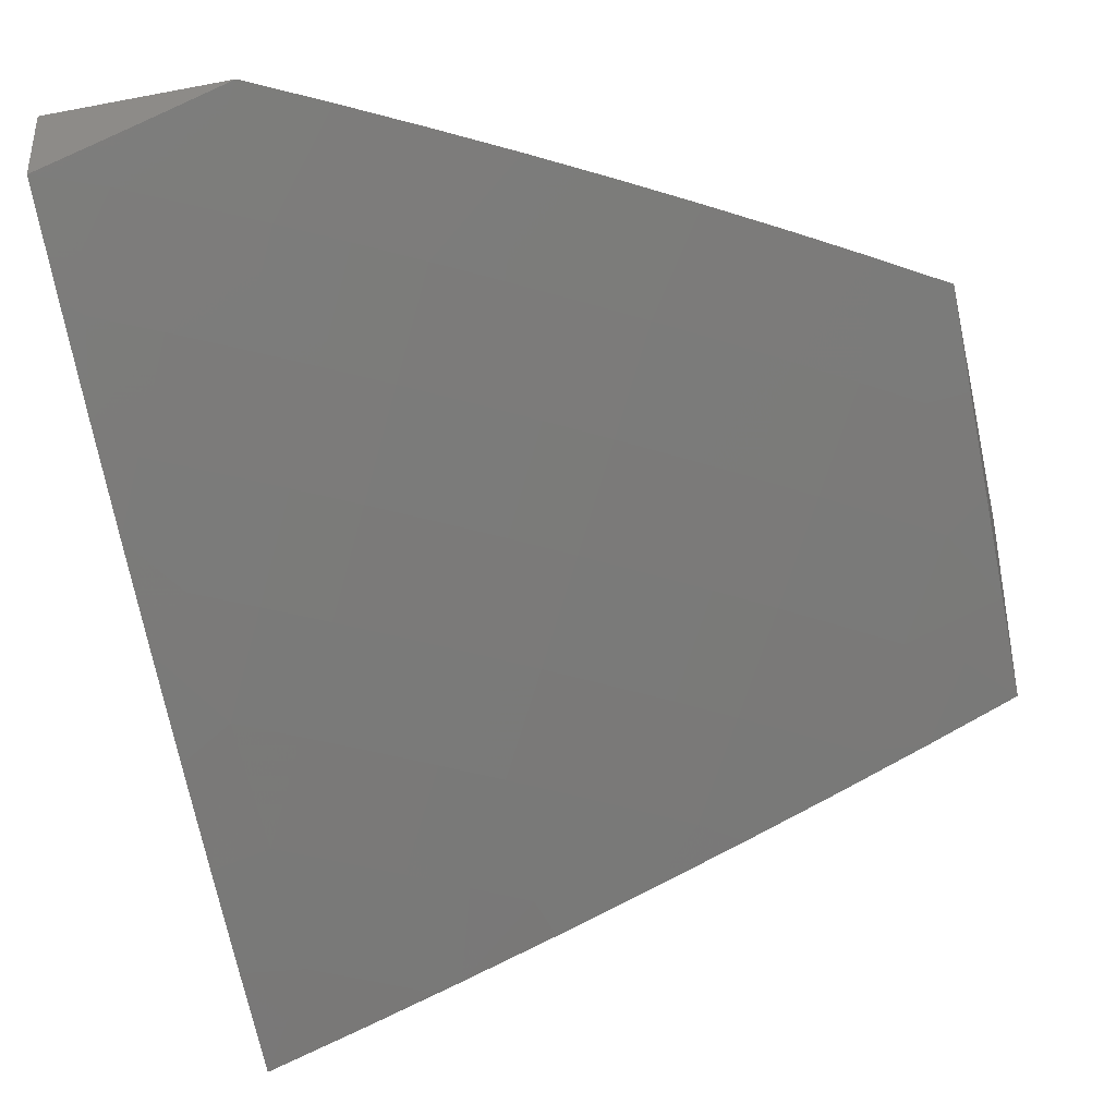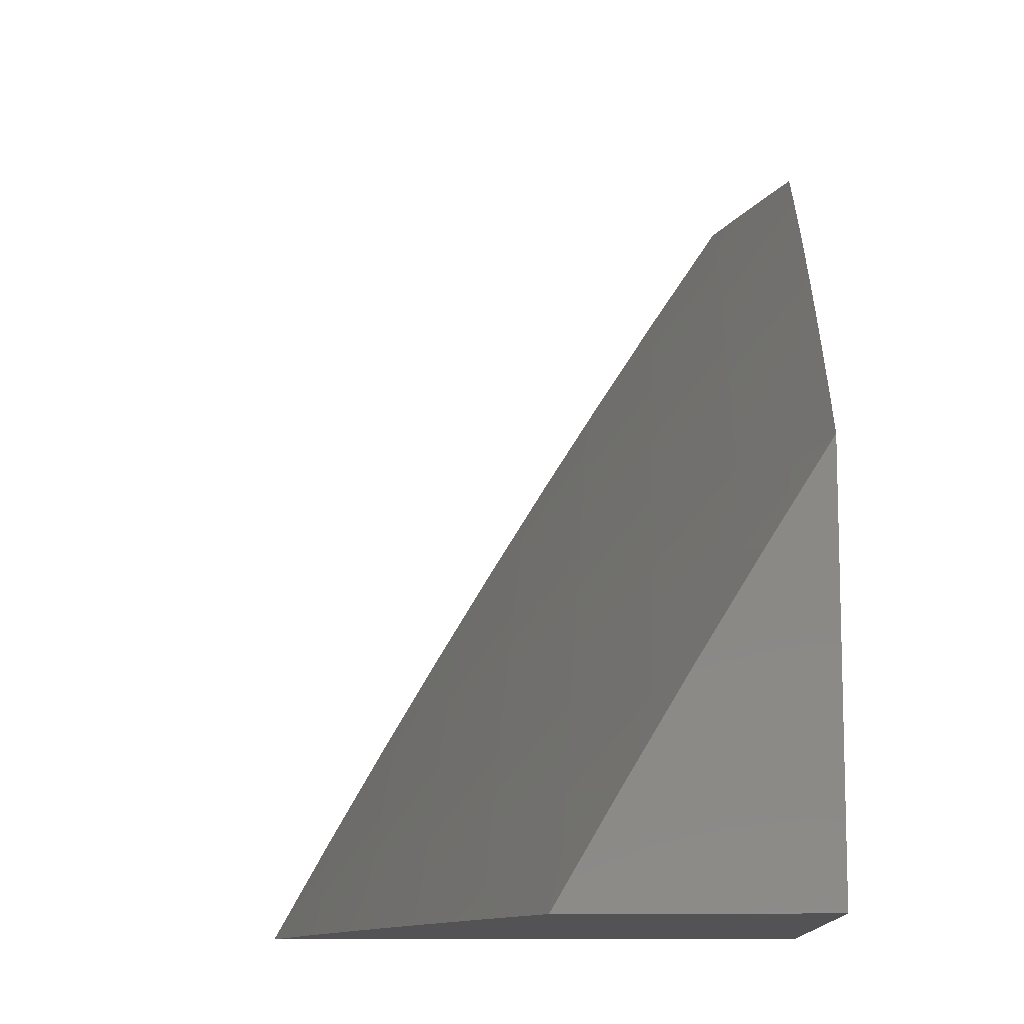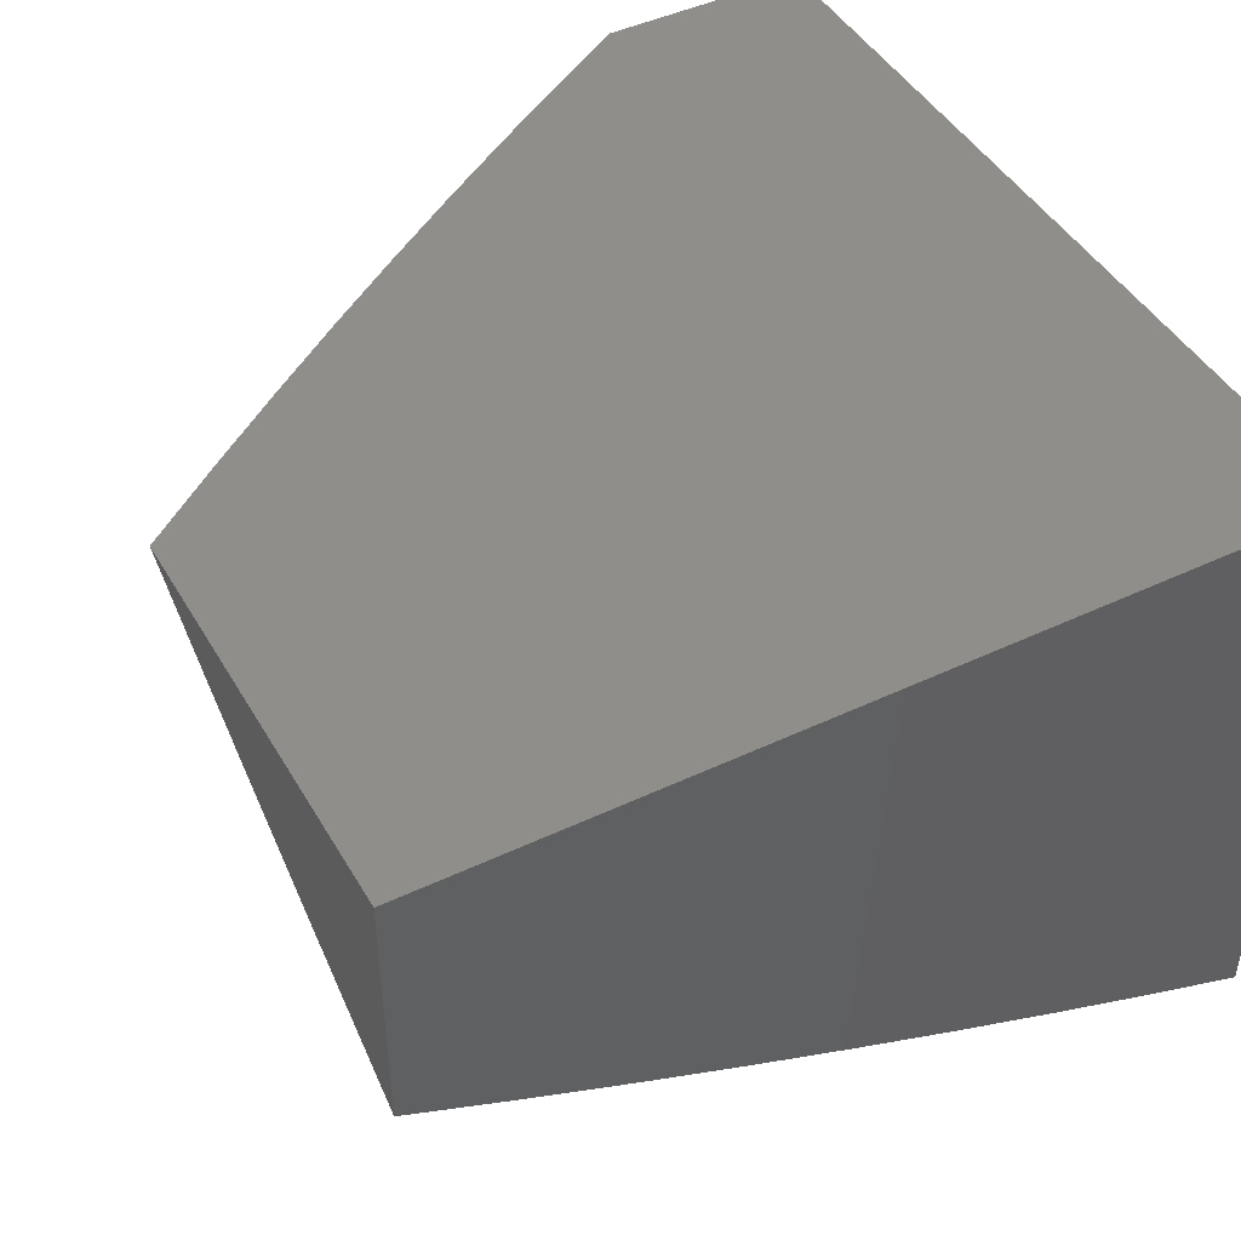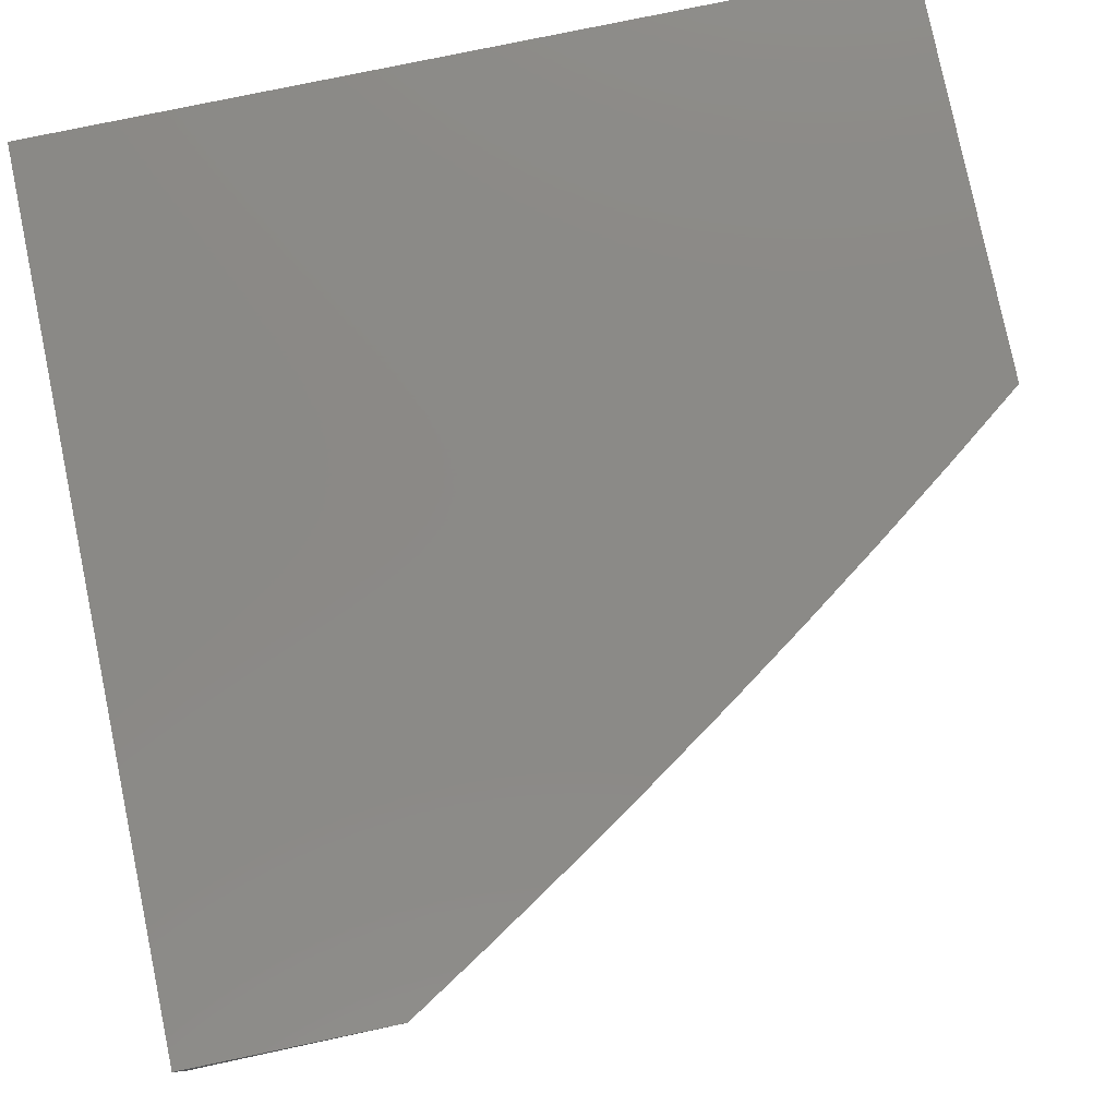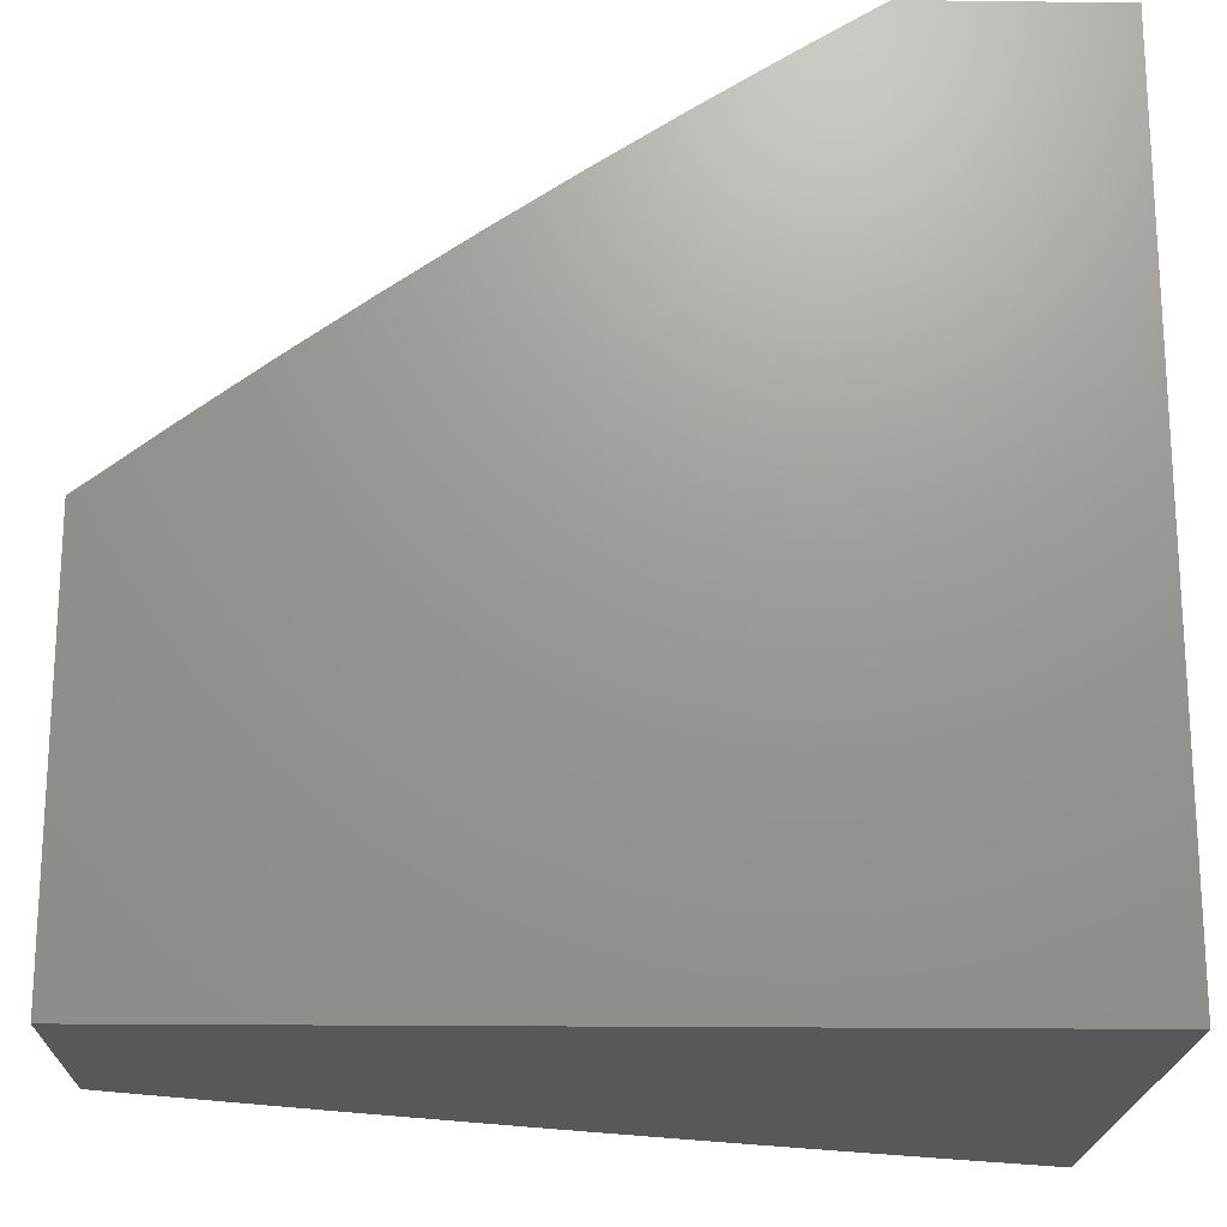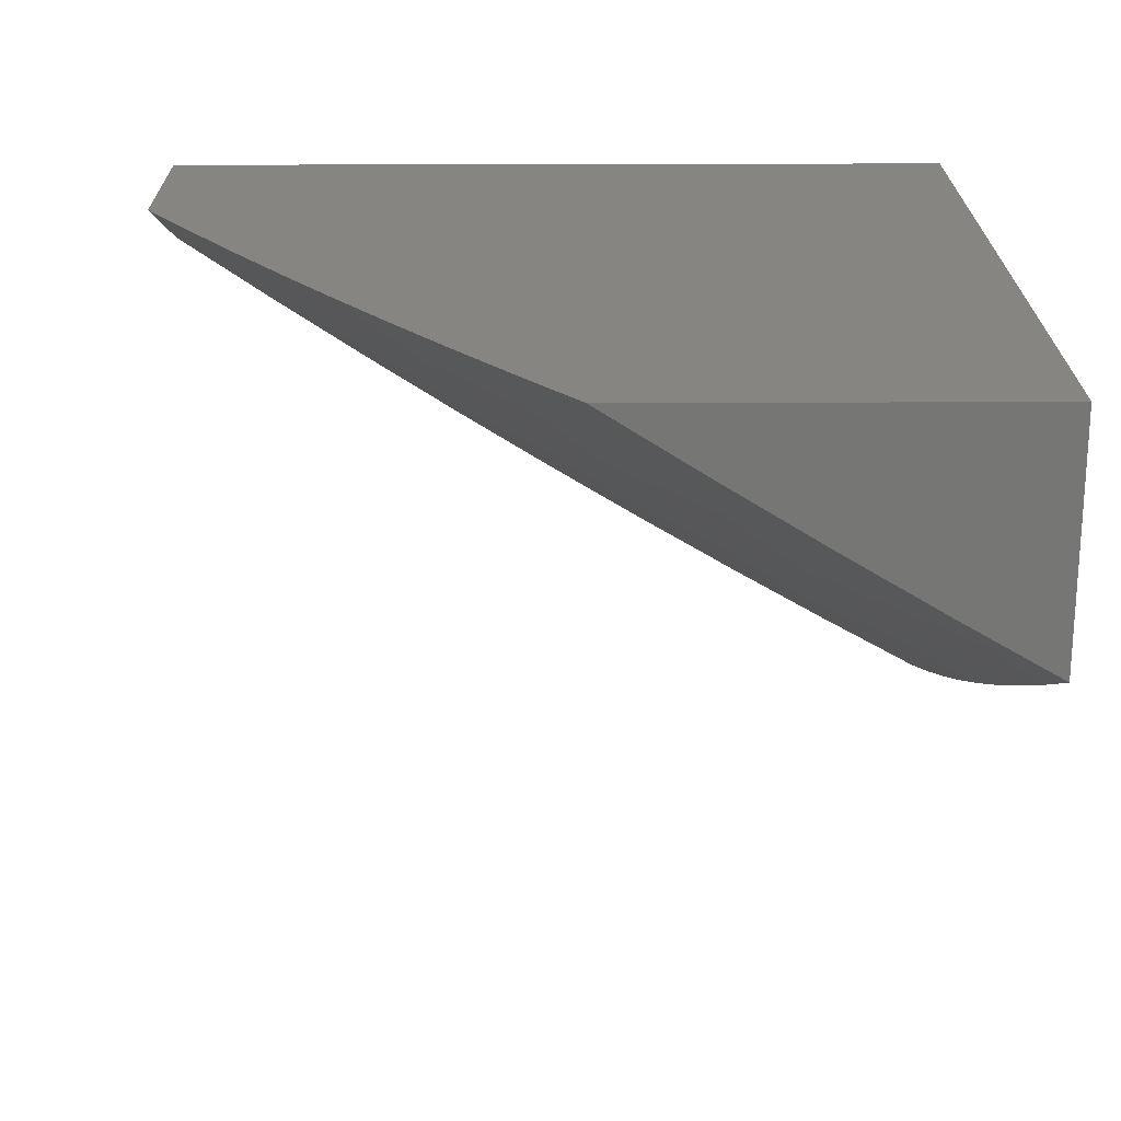
<metadata>
{"format":"stl","ext":"stl","renderer":"f3d","projection":"perspective","resolution":1024,"background":"white","views":[{"elev":-38.8,"azim":-166.6,"up":"+Z"},{"elev":-11.0,"azim":-86.6,"up":"+Y"},{"elev":45.5,"azim":-28.6,"up":"+Z"},{"elev":79.5,"azim":168.3,"up":"+Z"},{"elev":-19.7,"azim":-1.3,"up":"+Y"},{"elev":21.6,"azim":-90.5,"up":"+Z"}]}
</metadata>
<code>
# stl→obj: 100 verts, 196 faces
v -4 6.128 -10.64
v -4 6 -10.72
v -4.078 6.099 -10.63
v -4.127 6 -10.67
v -4.149 6.051 -10.63
v -4.22 6.001 -10.63
v -4.291 6.103 -10.55
v -4.254 6 -10.62
v -4.362 6.053 -10.55
v -4.38 6 -10.57
v -4.505 6 -10.52
v -4.63 6 -10.46
v -4.577 6.047 -10.46
v -4.506 6.1 -10.46
v -4.434 6.153 -10.46
v -4.362 6.204 -10.46
v -4.219 6.153 -10.55
v -4.289 6.255 -10.46
v -4.147 6.202 -10.55
v -4.216 6.304 -10.46
v -4.074 6.25 -10.55
v -4.141 6.353 -10.46
v -4.067 6.401 -10.46
v -4.208 6.456 -10.37
v -4.132 6.505 -10.37
v -4.274 6.557 -10.28
v -4.197 6.607 -10.28
v -4.34 6.658 -10.19
v -4.262 6.708 -10.19
v -4.405 6.758 -10.09
v -4.326 6.809 -10.09
v -4.437 6.878 -10
v -4.339 6.94 -10
v -4.754 6 -10.41
v -4.723 6.09 -10.37
v -4.651 6.145 -10.37
v -4.793 6.034 -10.37
v -4.877 6 -10.35
v -4.869 6.129 -10.28
v -4.94 6.071 -10.28
v -5 6.121 -10.22
v -5 6 -10.29
v -4.944 6.223 -10.19
v -5 6.242 -10.15
v -5 6.361 -10.08
v -4.943 6.375 -10.09
v -5 6.48 -10
v -4.868 6.432 -10.09
v -4.908 6.55 -10
v -4.793 6.489 -10.09
v -4.816 6.618 -10
v -4.717 6.544 -10.09
v -4.722 6.685 -10
v -4.64 6.599 -10.09
v -4.628 6.751 -10
v -4.561 6.653 -10.09
v -4.484 6.706 -10.09
v -4.418 6.607 -10.19
v -4.533 6.815 -10
v -4.246 6.859 -10.09
v -4.241 7 -10
v -4.165 6.908 -10.09
v -4.161 7 -10.03
v -4.084 6.957 -10.09
v -4.081 7 -10.07
v -4 7 -10.1
v -4 6.878 -10.18
v -4.024 6.854 -10.19
v -4.104 6.806 -10.19
v -4.183 6.758 -10.19
v -4 6.756 -10.26
v -4.042 6.703 -10.28
v -4 6.632 -10.34
v -4.12 6.656 -10.28
v -4.056 6.553 -10.37
v -4 6.507 -10.42
v -4 6.382 -10.5
v -4 6.255 -10.57
v -4.006 6.146 -10.63
v -4.351 6.507 -10.28
v -4.284 6.406 -10.37
v -4.426 6.456 -10.28
v -4.358 6.356 -10.37
v -4.502 6.403 -10.28
v -4.432 6.304 -10.37
v -4.577 6.35 -10.28
v -4.506 6.252 -10.37
v -4.651 6.296 -10.28
v -4.579 6.199 -10.37
v -4.724 6.241 -10.28
v -4.797 6.185 -10.28
v -4.494 6.555 -10.19
v -4.571 6.502 -10.19
v -4.647 6.448 -10.19
v -4.722 6.393 -10.19
v -4.797 6.337 -10.19
v -4.87 6.28 -10.19
v -4 7 -10
v -4 6 -10
v -5 6 -10
f 1 2 3
f 3 2 4
f 3 4 5
f 5 4 6
f 5 6 7
f 7 6 8
f 7 8 9
f 9 8 10
f 9 10 11
f 4 8 6
f 12 13 11
f 11 13 14
f 11 14 9
f 9 14 15
f 9 15 7
f 7 15 16
f 7 16 17
f 17 16 18
f 17 18 19
f 19 18 20
f 19 20 21
f 21 20 22
f 21 22 23
f 23 22 24
f 23 24 25
f 25 24 26
f 25 26 27
f 27 26 28
f 27 28 29
f 29 28 30
f 29 30 31
f 31 30 32
f 31 32 33
f 34 35 12
f 12 35 36
f 12 36 13
f 13 36 14
f 35 34 37
f 37 34 38
f 37 38 39
f 39 38 40
f 39 40 41
f 41 40 42
f 42 40 38
f 39 41 43
f 43 41 44
f 43 44 45
f 43 45 46
f 46 45 47
f 46 47 48
f 48 47 49
f 48 49 50
f 50 49 51
f 50 51 52
f 52 51 53
f 52 53 54
f 54 53 55
f 54 55 56
f 56 55 57
f 56 57 58
f 58 57 28
f 58 28 26
f 55 59 57
f 57 59 30
f 57 30 28
f 59 32 30
f 31 33 60
f 60 33 61
f 60 61 62
f 62 61 63
f 62 63 64
f 64 63 65
f 64 65 66
f 66 67 64
f 64 67 68
f 64 68 62
f 62 68 69
f 62 69 60
f 60 69 70
f 60 70 31
f 31 70 29
f 67 71 68
f 68 71 69
f 69 71 72
f 72 71 73
f 72 73 74
f 74 73 75
f 74 75 27
f 27 75 25
f 73 76 75
f 75 76 25
f 25 76 23
f 23 76 77
f 23 77 78
f 1 79 78
f 78 79 21
f 78 21 23
f 79 1 3
f 26 24 80
f 80 24 81
f 80 81 82
f 82 81 83
f 82 83 84
f 84 83 85
f 84 85 86
f 86 85 87
f 86 87 88
f 88 87 89
f 88 89 90
f 90 89 36
f 90 36 91
f 91 36 35
f 91 35 39
f 39 35 37
f 24 22 81
f 81 22 20
f 81 20 83
f 83 20 18
f 83 18 85
f 85 18 16
f 85 16 87
f 87 16 15
f 87 15 89
f 89 15 14
f 89 14 36
f 21 79 19
f 19 79 3
f 19 3 17
f 17 3 5
f 17 5 7
f 26 80 58
f 58 80 92
f 58 92 56
f 56 92 54
f 92 80 82
f 92 82 93
f 93 82 84
f 93 84 94
f 94 84 86
f 94 86 95
f 95 86 88
f 95 88 96
f 96 88 90
f 96 90 97
f 97 90 91
f 97 91 43
f 43 91 39
f 52 54 93
f 93 54 92
f 52 93 94
f 50 52 94
f 50 94 95
f 48 50 95
f 48 95 96
f 46 48 96
f 46 96 97
f 43 46 97
f 74 27 29
f 74 29 70
f 72 74 70
f 72 70 69
f 61 33 98
f 98 33 99
f 99 33 32
f 99 32 59
f 59 55 99
f 99 55 53
f 99 53 51
f 99 51 100
f 100 51 49
f 100 49 47
f 47 45 100
f 100 45 44
f 100 44 41
f 41 42 100
f 42 38 100
f 100 38 34
f 100 34 99
f 99 34 12
f 99 12 11
f 11 10 99
f 99 10 8
f 99 8 4
f 4 2 99
f 66 65 98
f 98 65 63
f 98 63 61
f 2 1 99
f 99 1 78
f 99 78 77
f 77 76 99
f 99 76 73
f 99 73 71
f 71 67 99
f 99 67 98
f 98 67 66

</code>
